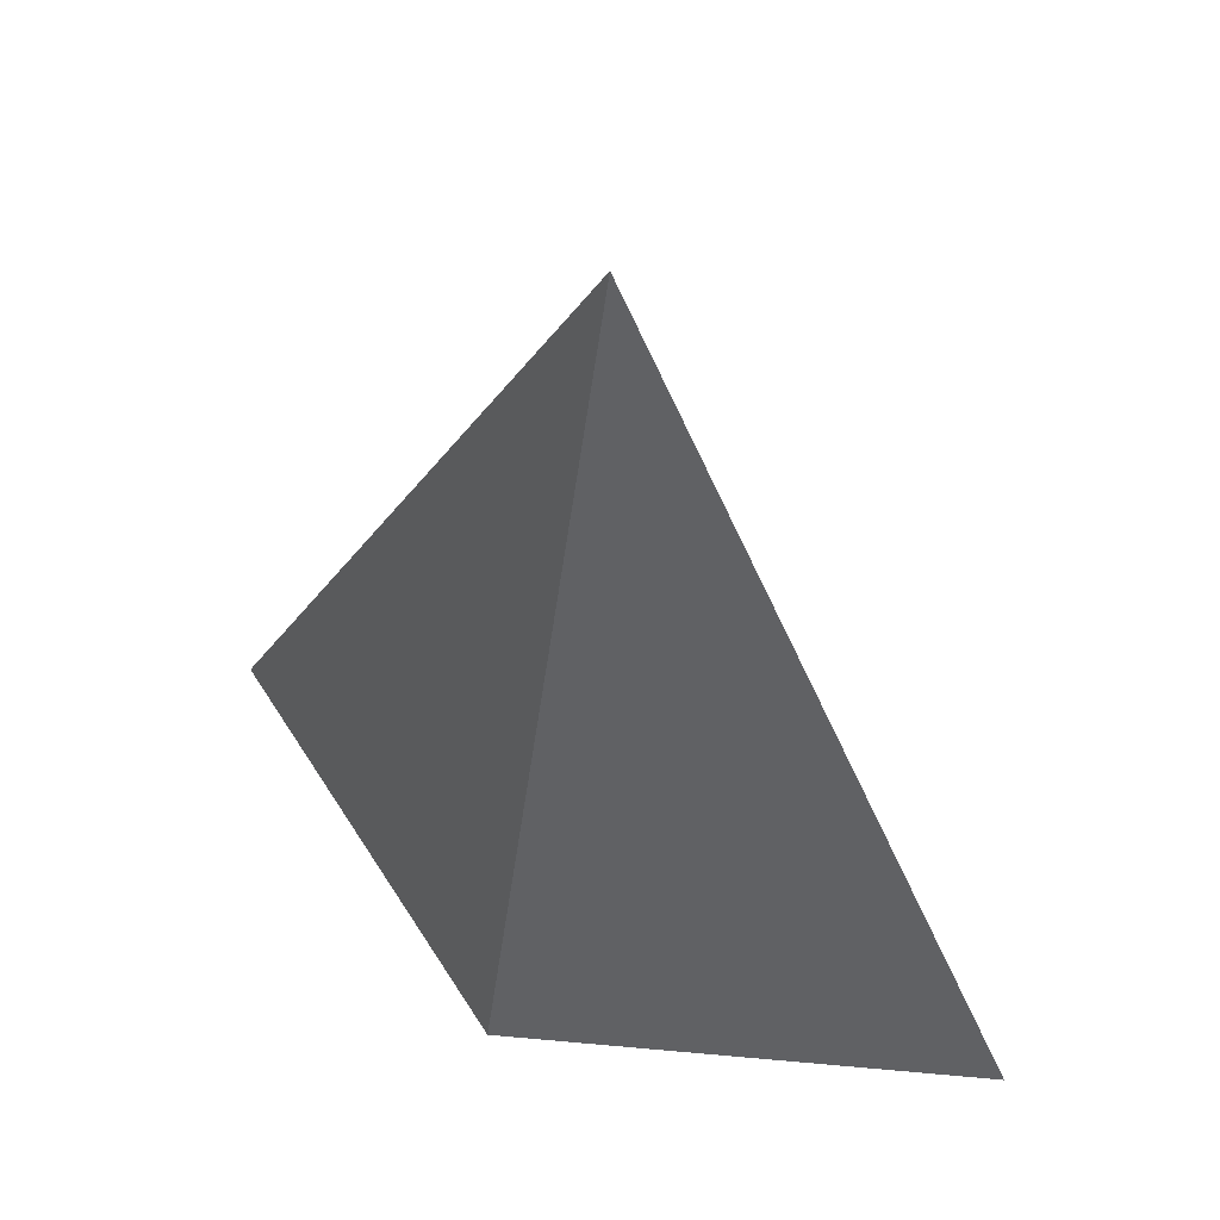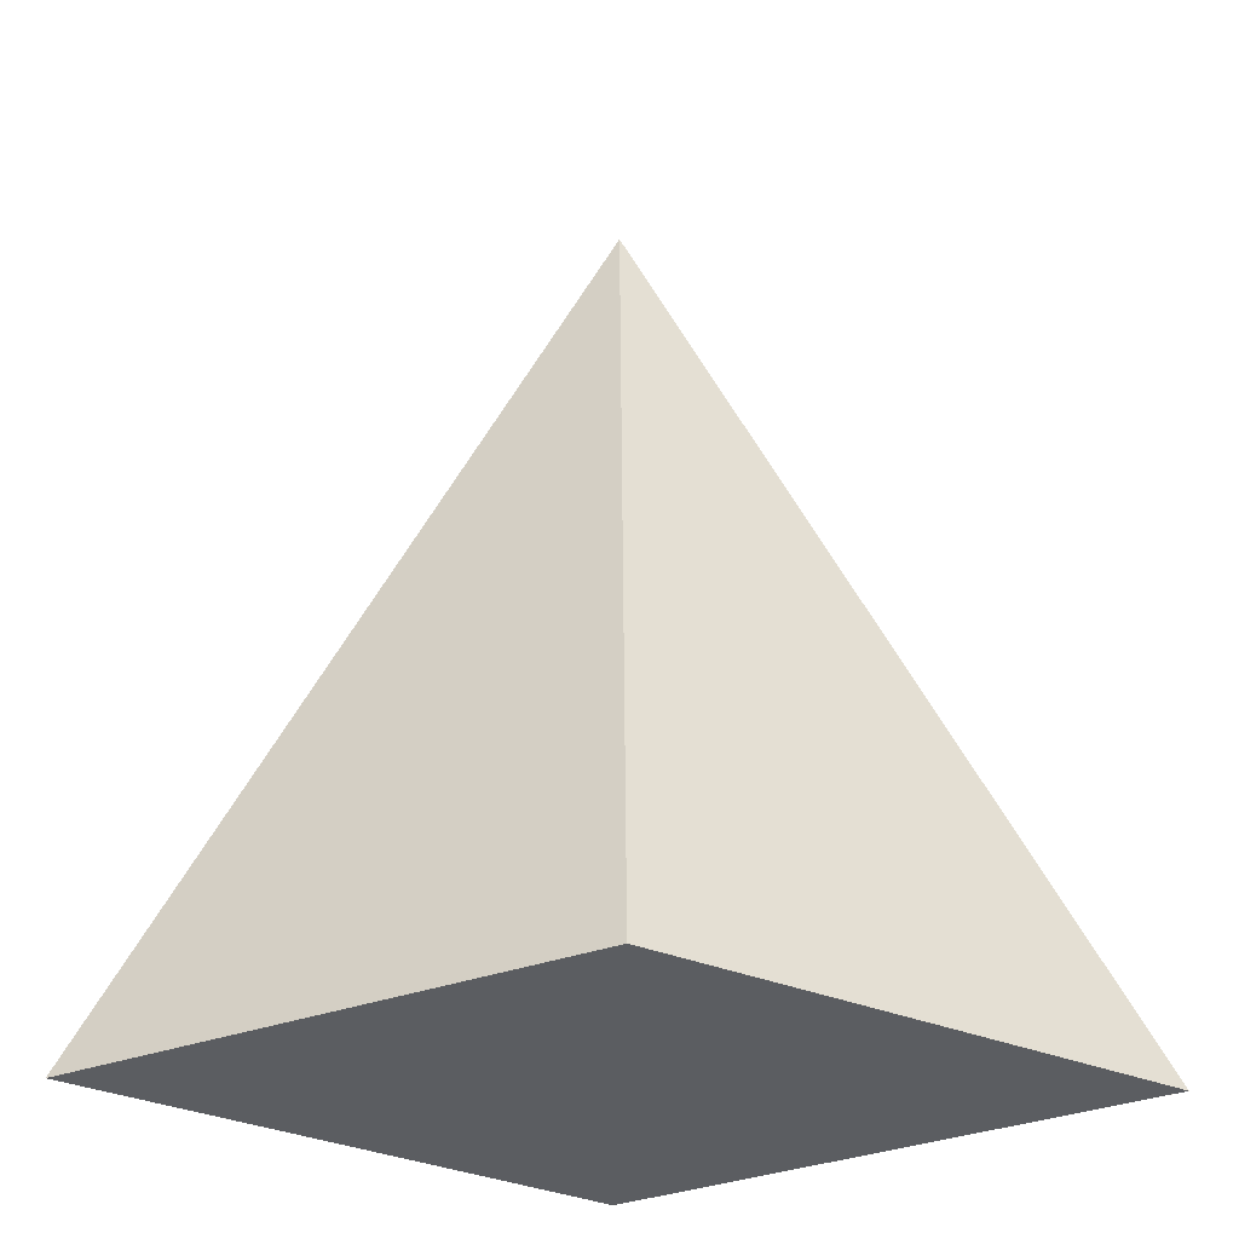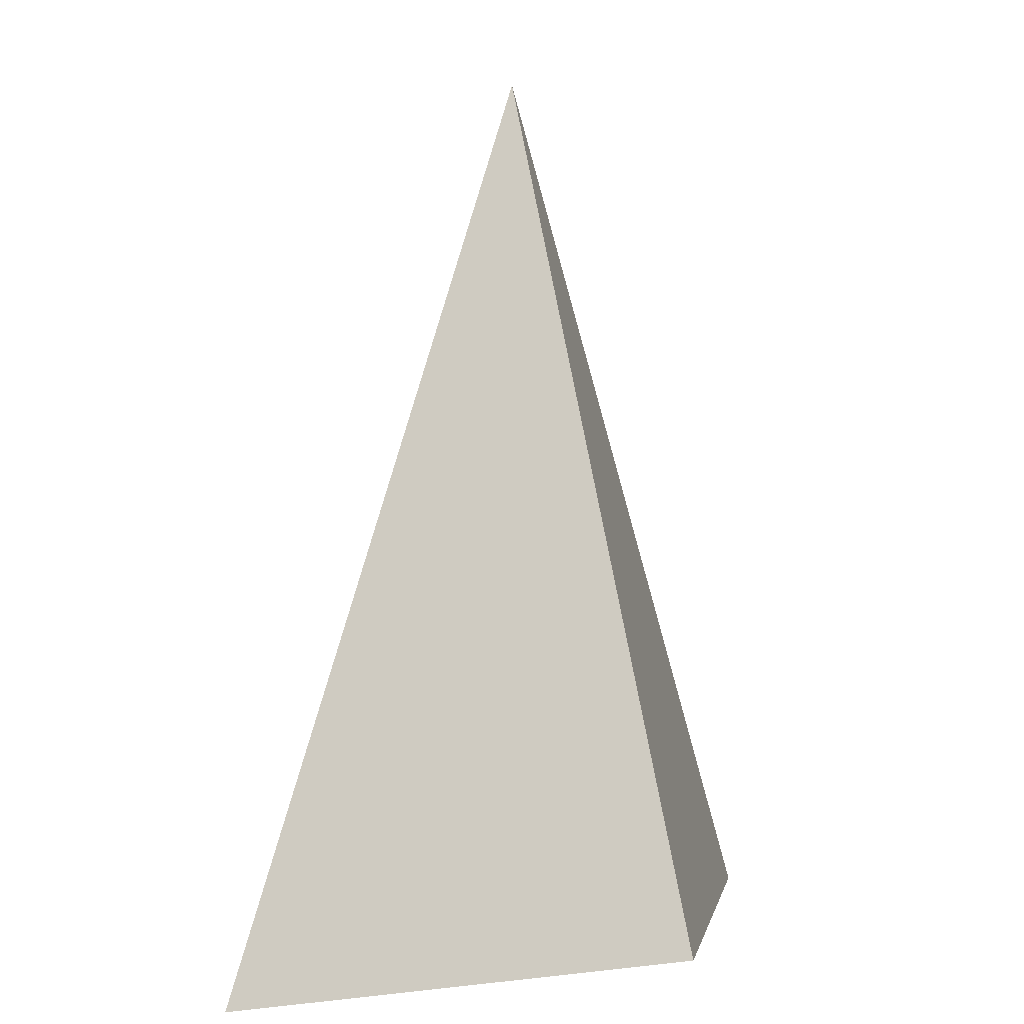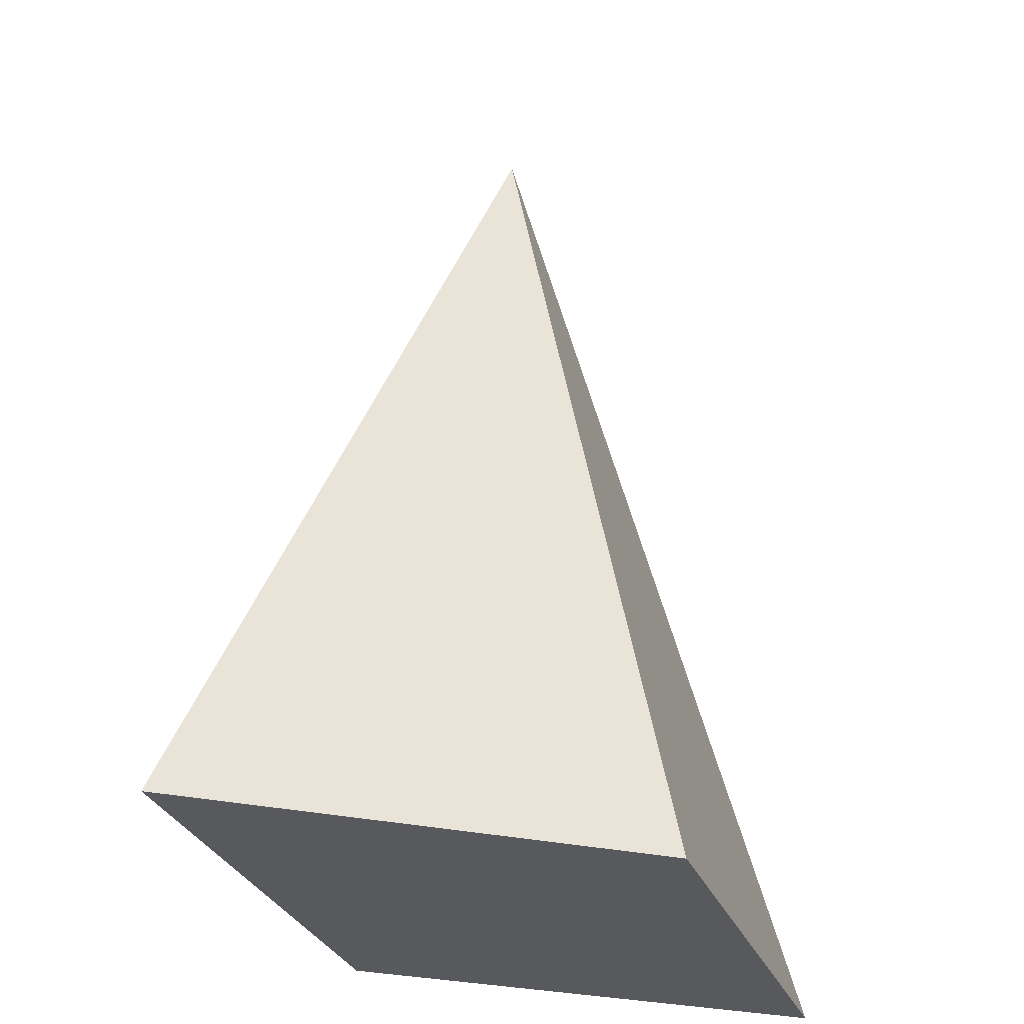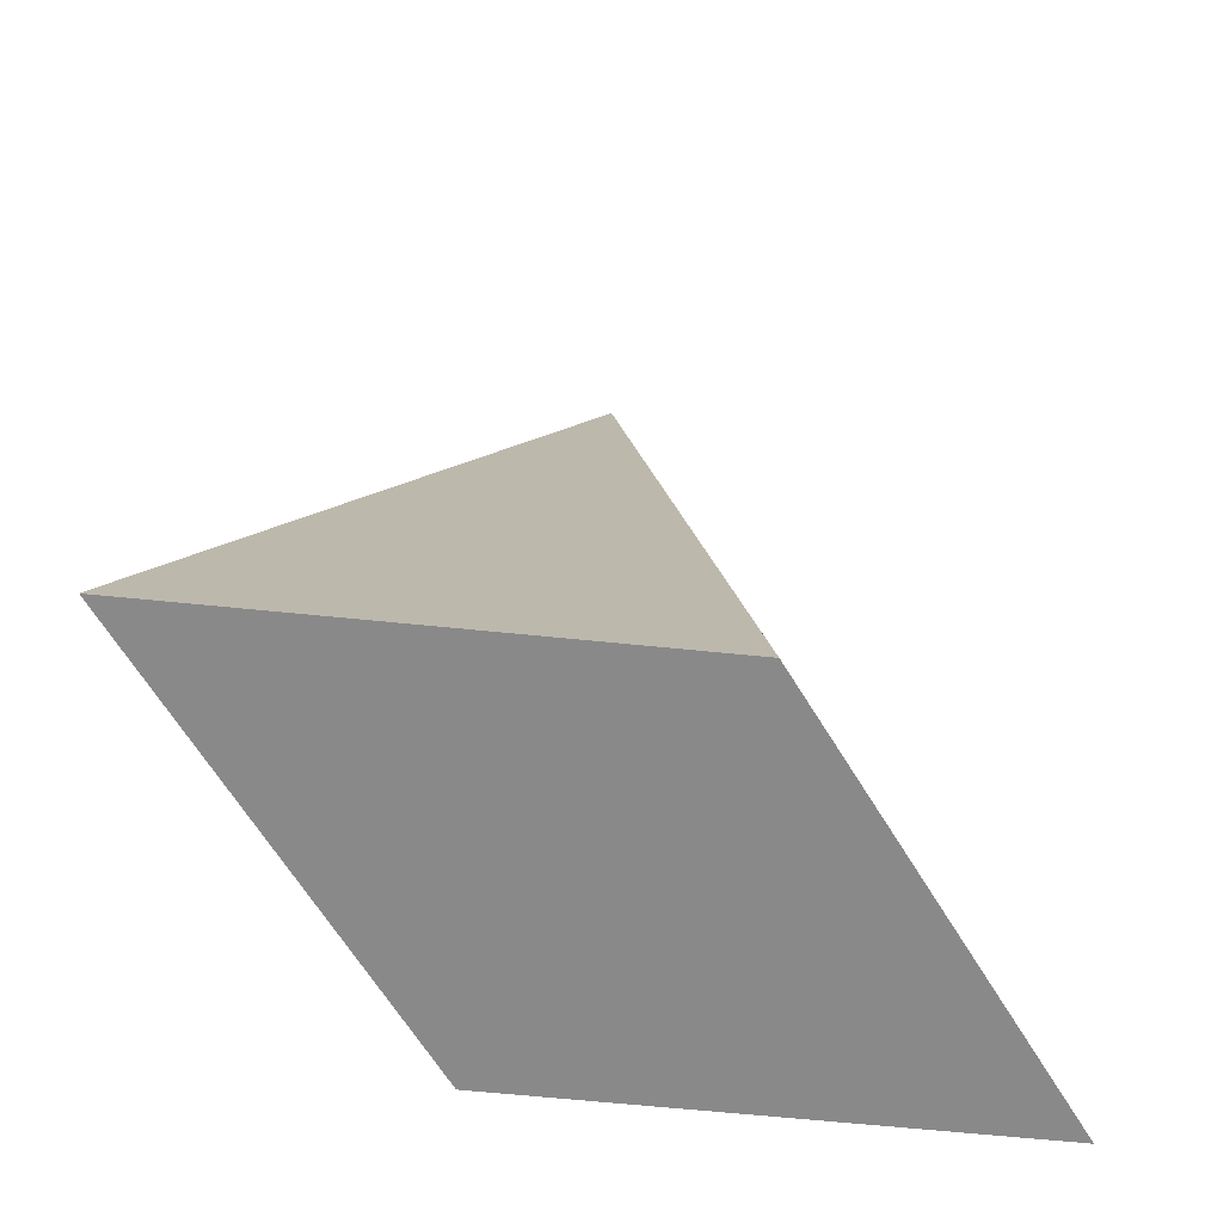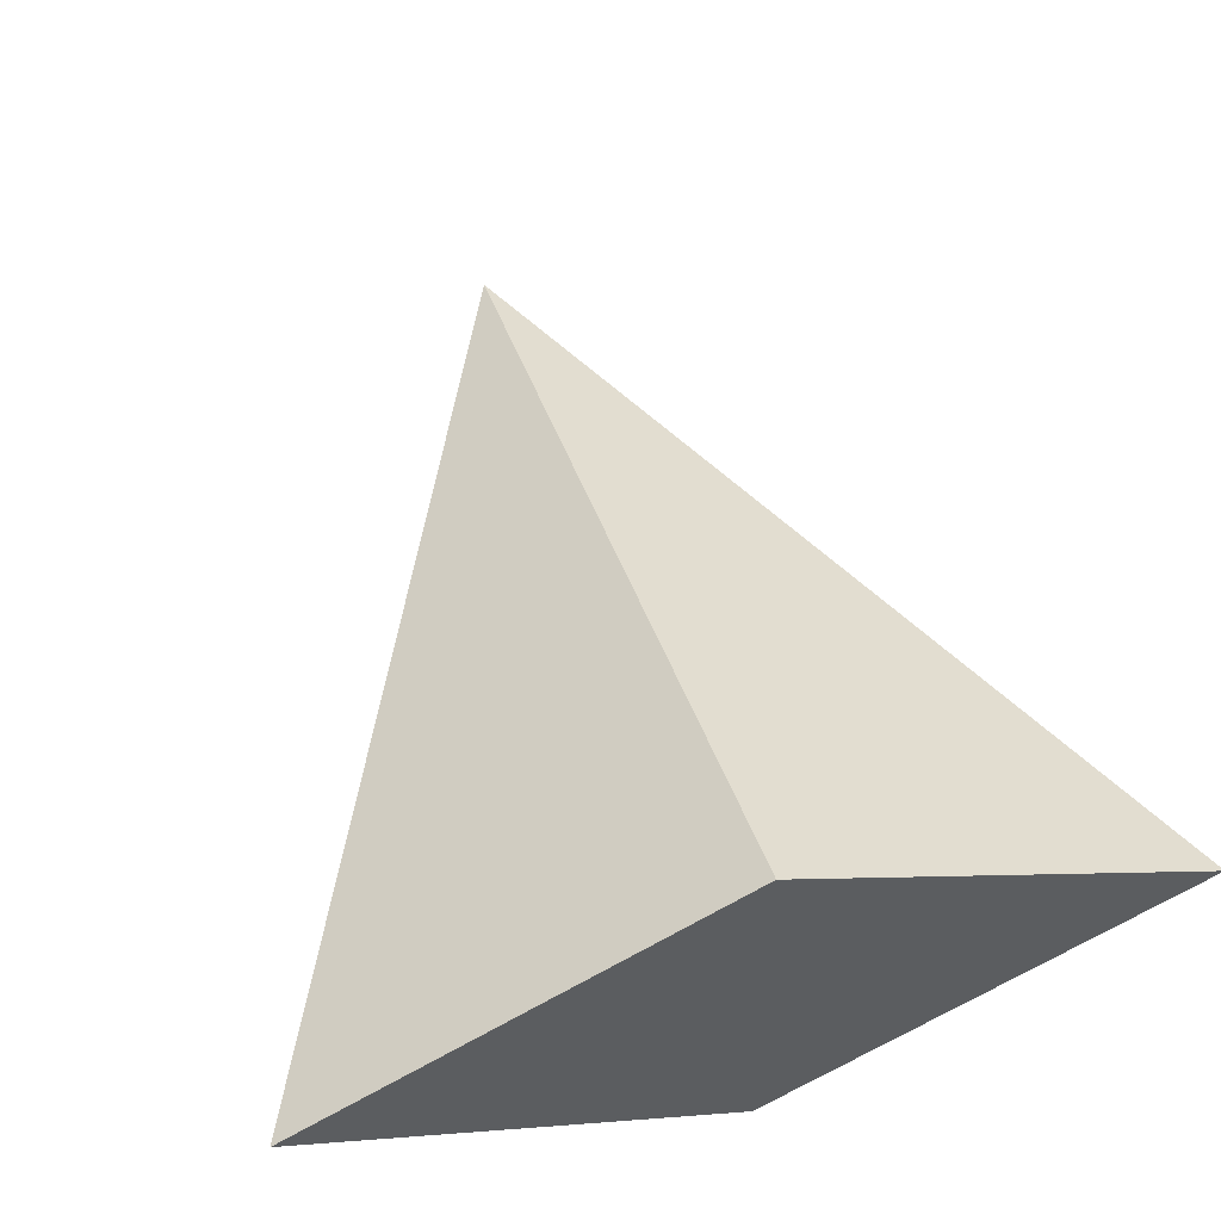
<metadata>
{"format":"obj","ext":"obj","renderer":"f3d","projection":"perspective","resolution":1024,"background":"white","views":[{"elev":54.9,"azim":32.1,"up":"+Z"},{"elev":-35.6,"azim":-1.4,"up":"+Z"},{"elev":1.1,"azim":125.6,"up":"+Z"},{"elev":-29.0,"azim":134.9,"up":"+Z"},{"elev":-63.2,"azim":147.5,"up":"+Z"},{"elev":54.8,"azim":162.4,"up":"+Y"}]}
</metadata>
<code>
v 1370 388 -96
v 1378 388 -96
v 1374 386 -96
v 1374 390 -96
v 1374 388 -88
f 1 2 3
f 1 4 2
f 5 1 3
f 5 4 1
f 3 2 5
f 2 4 5

</code>
